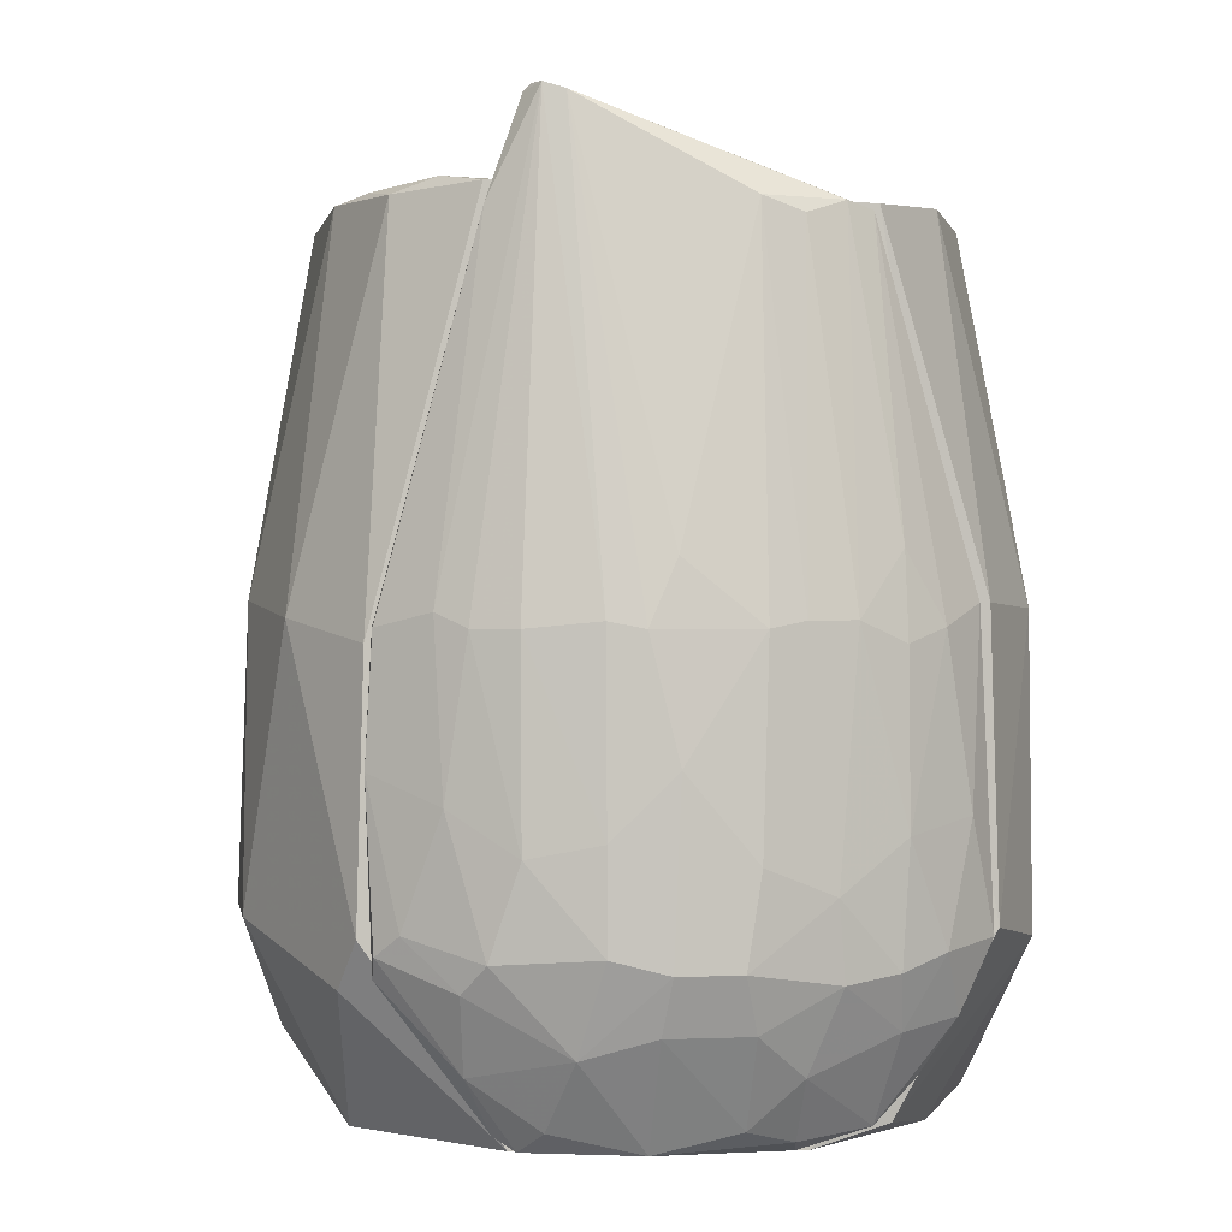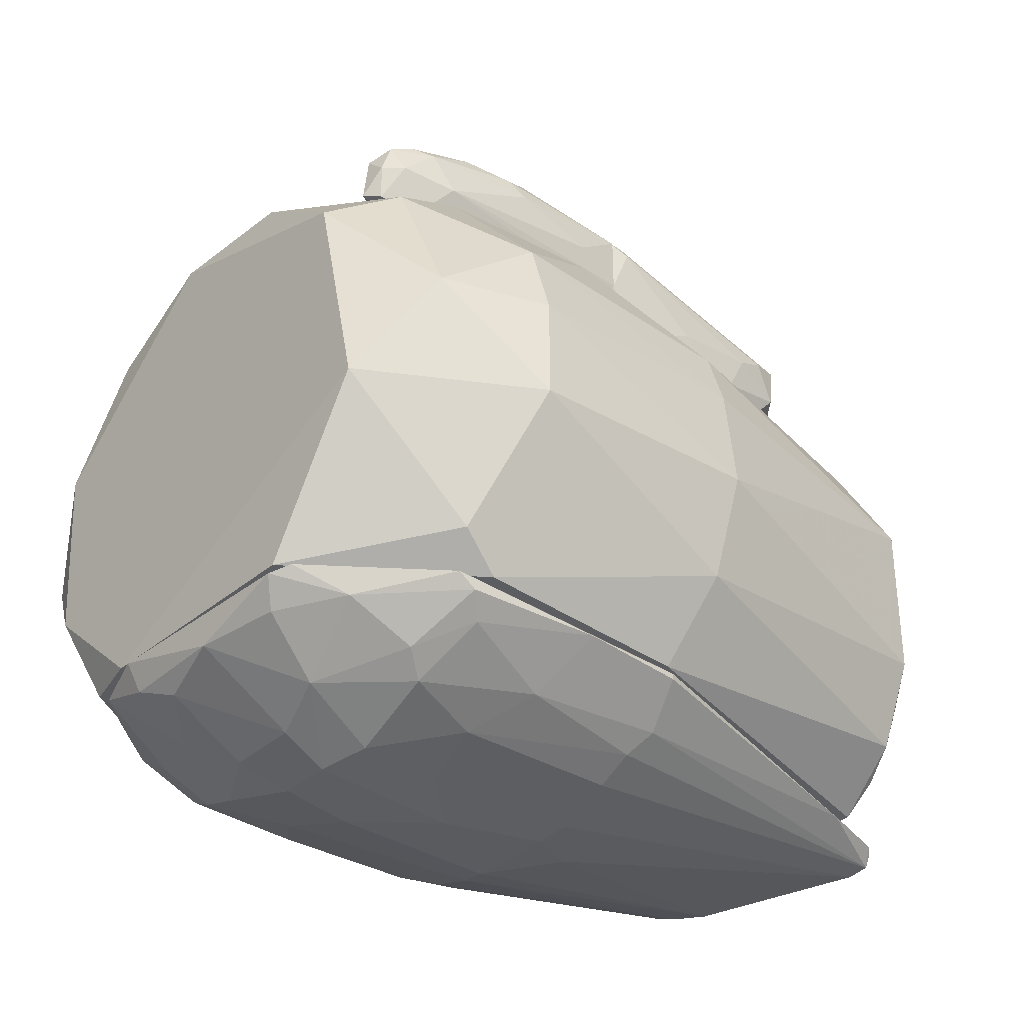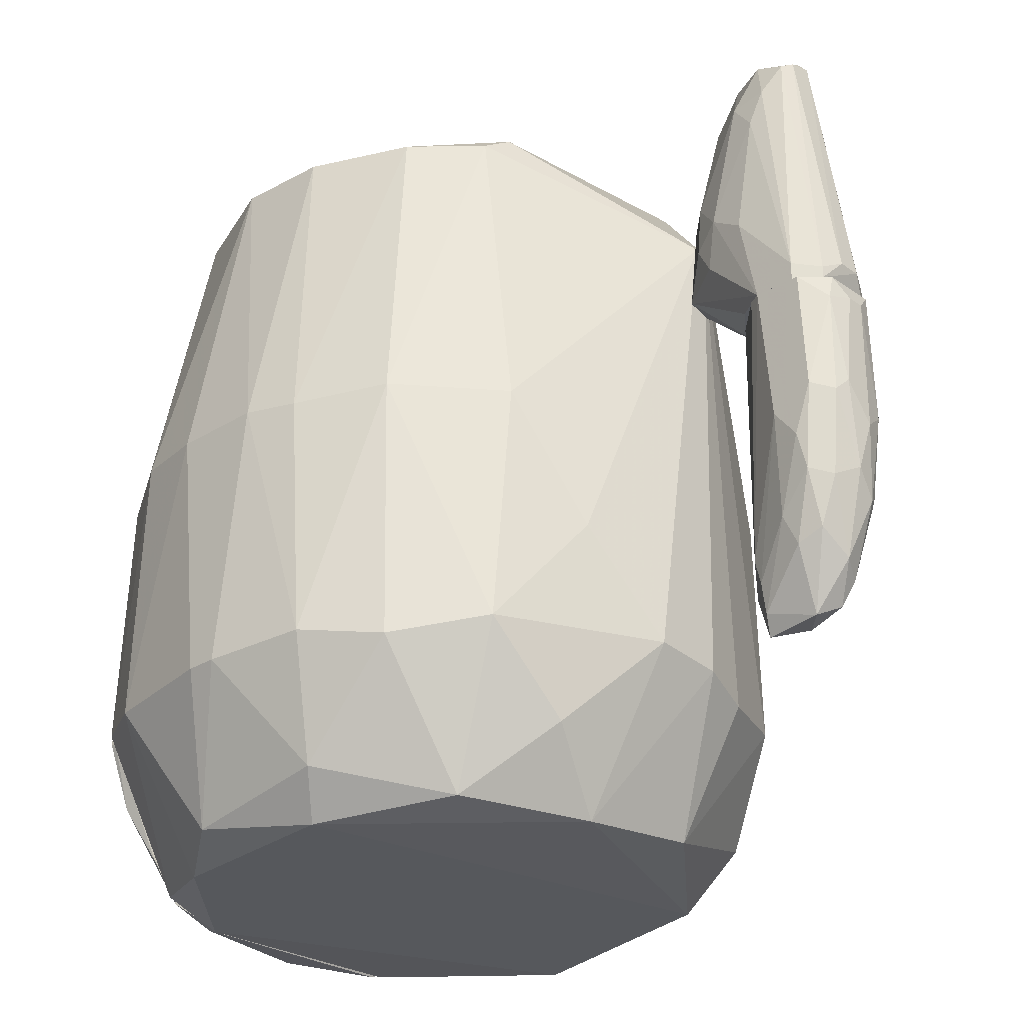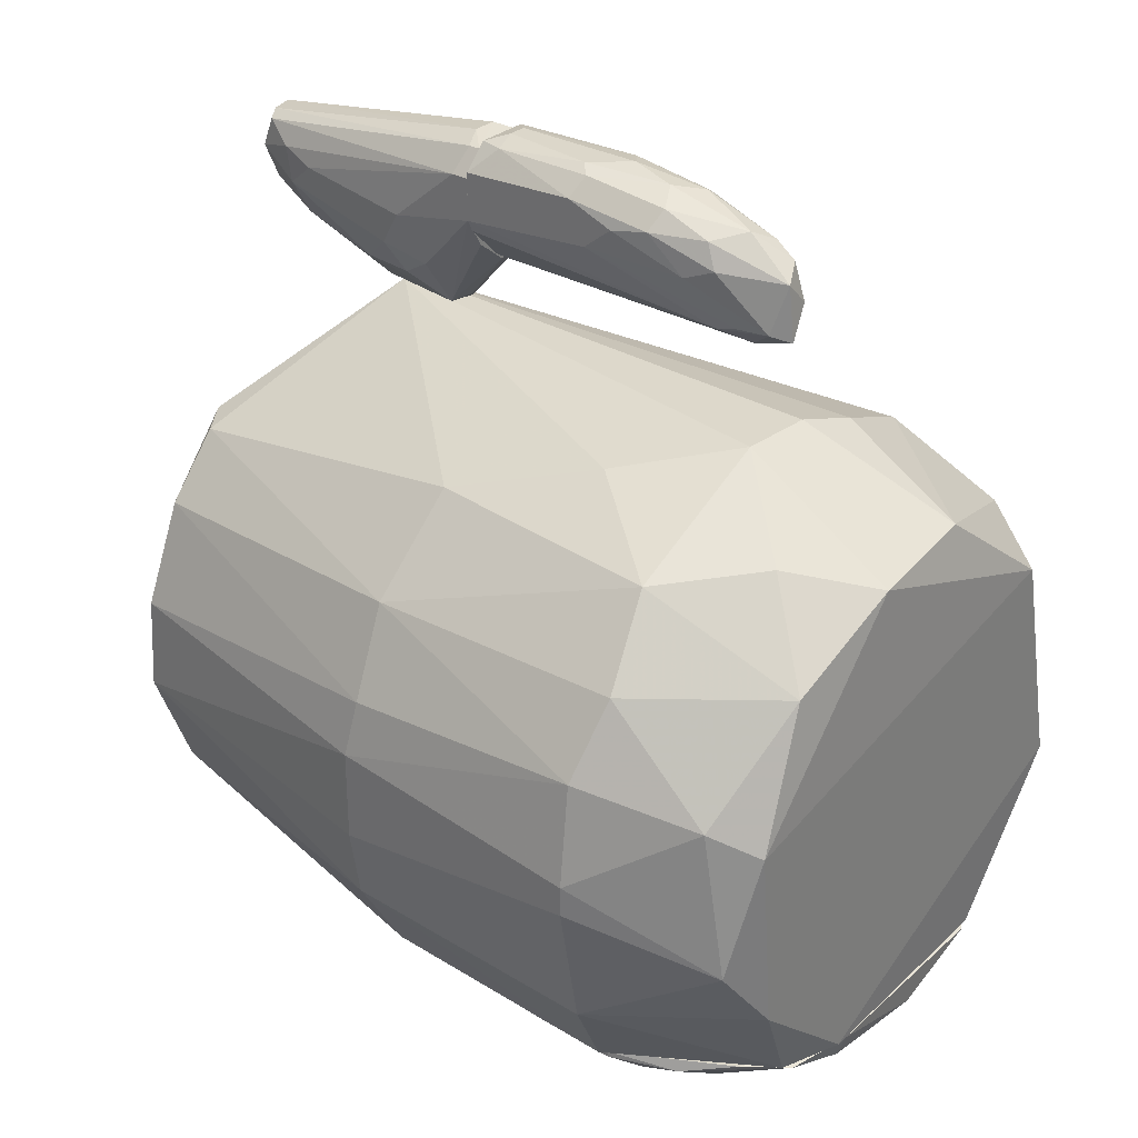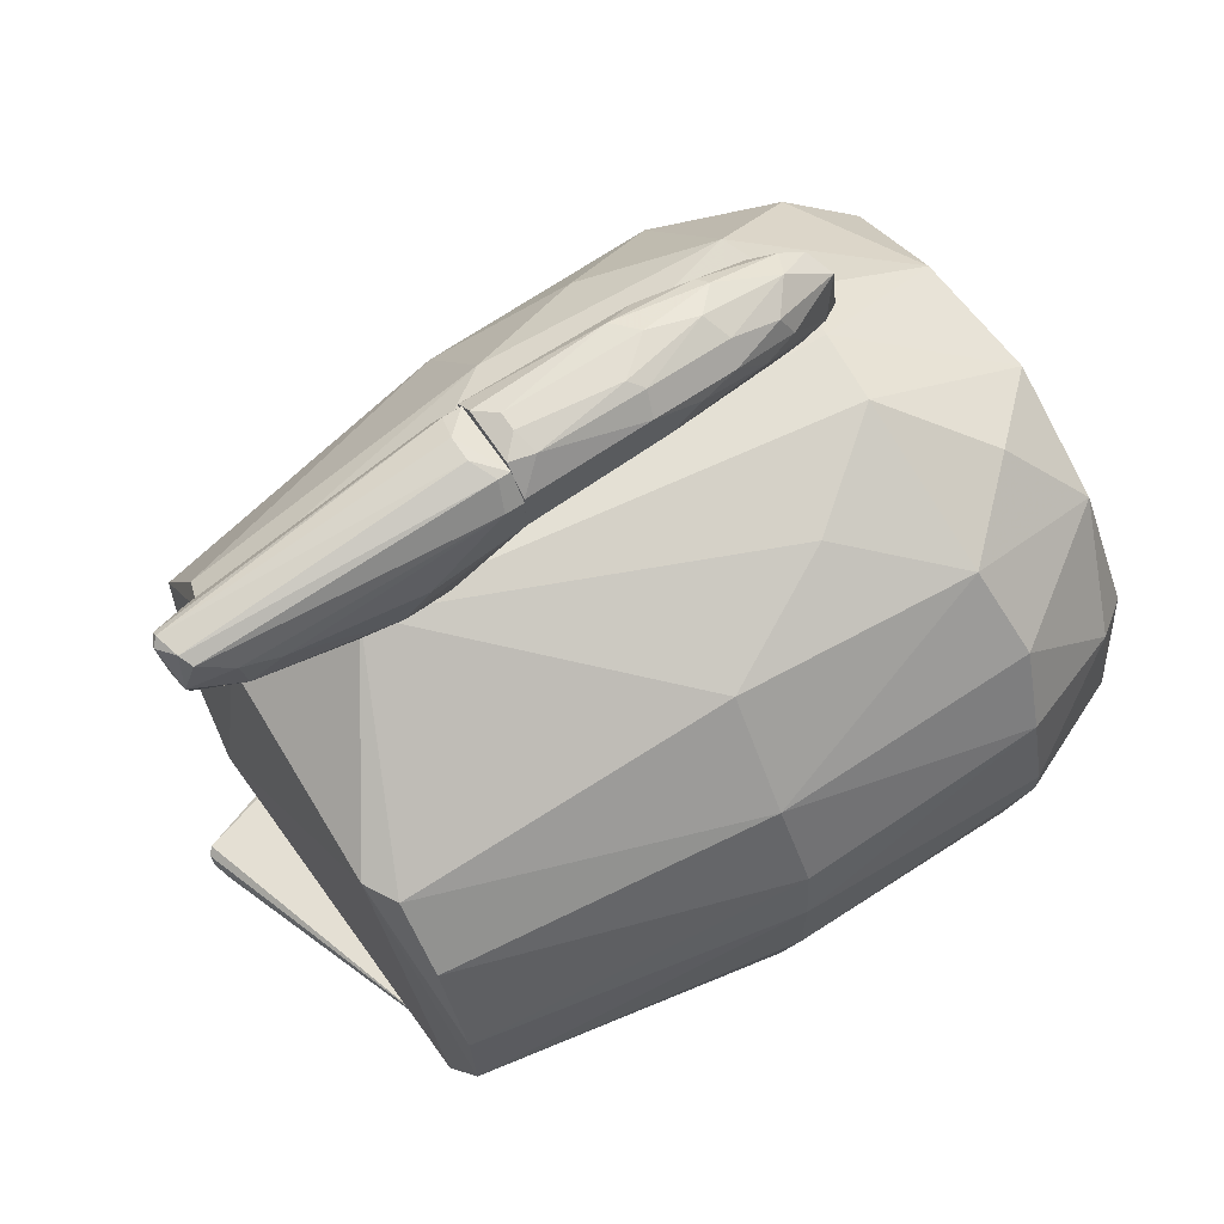
<metadata>
{"format":"obj","ext":"obj","renderer":"f3d","projection":"perspective","resolution":1024,"background":"white","views":[{"elev":0.9,"azim":170.8,"up":"+Y"},{"elev":-35.9,"azim":49.1,"up":"+Z"},{"elev":-28.1,"azim":-46.8,"up":"+Y"},{"elev":30.6,"azim":-51.0,"up":"+Z"},{"elev":66.7,"azim":-123.4,"up":"+Z"}]}
</metadata>
<code>
o convex_0
v 0.1509 -0.5429 -0.6538
v -0.3947 -0.4163 -0.5466
v -0.3947 -0.4163 -0.5369
v 0.1899 0.636 -0.5466
v 0.3848 -0.4553 -0.5369
v -0.07306 -0.02641 -0.7025
v -0.2388 0.4897 -0.5369
v 0.2191 -0.02654 -0.6635
v -0.04386 -0.4358 -0.7123
v -0.1414 -0.6795 -0.5369
v -0.2582 -0.04624 -0.644
v -0.08287 0.4995 -0.6051
v 0.3848 -0.02654 -0.5369
v -0.2485 -0.4455 -0.6538
v 0.2581 -0.426 -0.6538
v 0.07295 -0.02641 -0.7025
v 0.2094 -0.6697 -0.5466
v 0.1802 0.636 -0.5661
v -0.06333 -0.6404 -0.6148
v -0.3752 0.002436 -0.5466
v 0.1217 -0.4162 -0.7025
v 0.3165 -0.007222 -0.6051
v -0.2388 -0.6502 -0.5466
v 0.1997 0.6262 -0.5369
v -0.1901 -0.01701 -0.6733
v -0.1998 0.4995 -0.5661
v 0.3556 -0.3969 -0.5856
v -0.1608 -0.3481 -0.6927
v 0.03401 0.06102 -0.6927
v -0.3167 -0.02667 -0.6051
v 0.05348 -0.6696 -0.5953
v -0.1316 -0.5721 -0.644
v 0.1509 0.6262 -0.5759
v 0.2776 -0.5721 -0.5758
v -0.3167 -0.426 -0.6148
v 0.05348 -0.5137 -0.683
v 0.3848 -0.02654 -0.5466
v 0.03401 -0.1921 -0.7123
v 0.2387 -0.6502 -0.5369
v 0.1217 -0.01701 -0.6927
v -0.2582 -0.2798 -0.6538
v -0.3459 -0.5138 -0.5564
v 0.3068 -0.2409 -0.6246
v 0.2484 0.4897 -0.5466
v -0.2388 0.4897 -0.5466
v 0.2191 -0.2994 -0.6733
v -0.3557 -0.2604 -0.5856
v -0.1706 -0.4553 -0.683
v -0.3752 0.002436 -0.5369
v -0.2582 -0.5236 -0.6148
v 0.3848 -0.426 -0.5564
v 0.2776 -0.02654 -0.6343
v -0.1414 0.4799 -0.5953
v -0.1218 -0.01701 -0.6927
v -0.06333 -0.309 -0.7123
v -0.2582 0.07068 -0.6246
v -0.1316 -0.6599 -0.5856
v 0.04375 -0.4358 -0.7123
v -0.06333 -0.5137 -0.683
v 0.1217 -0.2798 -0.7025
v -0.2973 -0.5917 -0.5369
v 0.1802 -0.6404 -0.5856
v 0.2873 -0.465 -0.6246
v 0.3946 -0.2019 -0.5466
f 5 51 64
f 7 3 10
f 10 5 13
f 7 10 13
f 7 4 18
f 2 3 20
f 15 1 21
f 4 7 24
f 7 13 24
f 18 4 24
f 6 12 29
f 16 6 29
f 17 10 31
f 7 18 33
f 12 26 33
f 29 12 33
f 16 29 33
f 1 31 36
f 31 19 36
f 6 16 38
f 5 10 39
f 10 17 39
f 34 5 39
f 17 34 39
f 18 8 40
f 16 33 40
f 33 18 40
f 11 25 41
f 28 14 41
f 25 28 41
f 30 11 41
f 14 35 41
f 3 2 42
f 2 35 42
f 27 15 43
f 22 18 44
f 24 13 44
f 18 24 44
f 13 37 44
f 37 22 44
f 20 7 45
f 30 20 45
f 7 33 45
f 33 26 45
f 15 21 46
f 43 15 46
f 2 20 47
f 20 30 47
f 35 2 47
f 30 41 47
f 41 35 47
f 28 9 48
f 14 28 48
f 3 7 49
f 20 3 49
f 7 20 49
f 32 23 50
f 35 14 50
f 23 42 50
f 42 35 50
f 14 48 50
f 48 32 50
f 5 34 51
f 8 18 52
f 18 22 52
f 22 43 52
f 46 8 52
f 43 46 52
f 26 12 53
f 25 26 53
f 12 6 54
f 28 25 54
f 53 12 54
f 25 53 54
f 9 28 55
f 6 38 55
f 38 9 55
f 54 6 55
f 28 54 55
f 25 11 56
f 26 25 56
f 11 30 56
f 45 26 56
f 30 45 56
f 10 23 57
f 31 10 57
f 19 31 57
f 32 19 57
f 23 32 57
f 21 1 58
f 1 36 58
f 36 9 58
f 9 38 58
f 19 32 59
f 9 36 59
f 36 19 59
f 48 9 59
f 32 48 59
f 38 16 60
f 40 8 60
f 16 40 60
f 46 21 60
f 8 46 60
f 21 58 60
f 58 38 60
f 10 3 61
f 23 10 61
f 3 42 61
f 42 23 61
f 31 1 62
f 17 31 62
f 1 34 62
f 34 17 62
f 1 15 63
f 15 27 63
f 34 1 63
f 27 51 63
f 51 34 63
f 13 5 64
f 37 13 64
f 22 37 64
f 43 22 64
f 27 43 64
f 51 27 64
o convex_1
v 0.4725 -0.5722 -0.09839
v -0.5311 -0.4357 -0.186
v -0.5311 -0.4357 -0.1373
v 0.375 0.519 -0.3809
v 0.0437 0.3534 0.3694
v -0.2484 0.4993 -0.5369
v 0.2191 -0.6696 -0.5369
v -0.09259 -0.6696 0.2328
v -0.3557 0.4994 0.0769
v -0.268 -0.6501 -0.527
v 0.414 -0.2214 0.1646
v -0.3264 -0.4163 0.2524
v 0.4238 0.4993 -0.05944
v 0.3945 -0.04627 -0.5369
v -0.4921 -0.007358 -0.3712
v 0.1509 -0.4357 0.3303
v 0.531 -0.4065 -0.2639
v -0.3849 -0.6794 -0.05944
v 0.3068 -0.6795 0.08674
v -0.4336 0.4994 -0.225
v -0.4044 -0.4065 -0.5368
v -0.2192 0.5288 0.1841
v 0.2483 0.519 -0.5369
v -0.5018 -0.02676 -0.01074
v 0.2581 0.5091 0.1744
v -0.06338 -0.4065 0.3596
v 0.5212 0.002577 -0.225
v -0.2972 -0.02676 0.2621
v 0.492 -0.4065 0.03796
v 0.4238 -0.4748 -0.4881
v 0.3945 -0.6795 -0.2834
v -0.3557 -0.6794 -0.3614
v -0.4336 -0.4456 0.1354
v 0.3068 -0.4162 0.262
v 0.4822 -0.00724 0.03796
v 0.3458 -0.01694 0.2232
v 0.4822 -0.01706 -0.4003
v -0.3557 0.5093 -0.4101
v -0.3946 0.002459 -0.527
v -0.4336 -0.01694 0.1257
v -0.4921 -0.4357 -0.3907
v -0.5213 -0.01694 -0.2445
v -0.2874 -0.6599 0.1452
v 0.1119 -0.6502 0.2425
v 0.2971 0.5288 -0.488
v 0.1315 0.519 0.2328
v 0.414 0.5091 -0.3127
v -0.4336 -0.6502 -0.2542
v 0.531 -0.4065 -0.09839
v 0.3653 -0.5722 0.1452
v -0.4239 0.4994 -0.07896
v 0.06325 0.3534 0.3694
v -0.5018 -0.426 0.01844
v -0.1608 -0.6795 -0.5369
v 0.3263 0.4897 0.1159
v 0.3555 0.5091 -0.4491
v -0.268 0.4993 0.1744
v 0.4043 -0.4065 -0.5369
v -0.19 -0.2408 0.3206
v -0.5213 -0.01694 -0.09839
v -0.4336 -0.6111 -0.0205
v 0.5114 -0.00724 -0.05944
v 0.05348 -0.4163 0.3596
v -0.1998 -0.5526 0.2719
f 76 107 128
f 71 70 78
f 72 82 83
f 78 70 87
f 77 68 89
f 94 81 95
f 81 65 95
f 65 83 95
f 71 94 95
f 93 75 98
f 75 93 99
f 98 75 100
f 75 99 100
f 91 81 101
f 79 84 102
f 84 86 102
f 70 85 103
f 85 79 103
f 102 70 103
f 79 102 103
f 73 88 104
f 76 92 104
f 97 76 104
f 85 74 105
f 79 85 105
f 74 96 105
f 66 67 106
f 84 79 106
f 105 66 106
f 79 105 106
f 82 72 107
f 76 97 107
f 72 83 108
f 98 80 108
f 87 70 109
f 70 102 109
f 102 86 109
f 86 69 110
f 89 68 110
f 68 109 110
f 109 86 110
f 68 77 111
f 77 91 111
f 91 101 111
f 67 66 112
f 96 82 112
f 66 105 112
f 105 96 112
f 65 81 113
f 81 91 113
f 93 65 113
f 83 65 114
f 65 93 114
f 93 98 114
f 108 83 114
f 98 108 114
f 73 86 115
f 86 84 115
f 88 73 115
f 80 98 116
f 100 89 116
f 98 100 116
f 110 69 116
f 89 110 116
f 104 88 117
f 97 104 117
f 70 71 118
f 83 82 118
f 85 70 118
f 74 85 118
f 71 95 118
f 95 83 118
f 96 74 118
f 82 96 118
f 77 89 119
f 99 77 119
f 89 100 119
f 100 99 119
f 78 87 120
f 101 78 120
f 109 68 120
f 87 109 120
f 68 111 120
f 111 101 120
f 69 86 121
f 86 73 121
f 92 69 121
f 73 104 121
f 104 92 121
f 71 78 122
f 94 71 122
f 81 94 122
f 78 101 122
f 101 81 122
f 76 90 123
f 90 69 123
f 69 92 123
f 92 76 123
f 106 67 124
f 84 106 124
f 115 84 124
f 88 115 124
f 67 117 124
f 117 88 124
f 82 107 125
f 107 97 125
f 67 112 125
f 112 82 125
f 117 67 125
f 97 117 125
f 91 77 126
f 77 99 126
f 99 93 126
f 113 91 126
f 93 113 126
f 90 72 127
f 69 90 127
f 72 108 127
f 108 80 127
f 116 69 127
f 80 116 127
f 72 90 128
f 90 76 128
f 107 72 128
o convex_2
v 0.07301 -0.3968 0.535
v 0.05352 0.1097 0.6812
v 0.0243 0.1097 0.6812
v 0.0243 0.139 0.4766
v -0.04392 -0.1338 0.6129
v 0.112 0.139 0.535
v 0.0925 -0.2117 0.6519
v 0.03406 -0.3384 0.4668
v -0.04392 0.139 0.5545
v -0.00494 -0.2799 0.6227
v 0.112 -0.2605 0.535
v 0.112 0.139 0.6422
v 0.07301 -0.3286 0.4668
v -0.01469 -0.06569 0.6714
v -0.04392 0.139 0.6324
v 0.004805 -0.3286 0.4961
v 0.07301 0.139 0.4766
v 0.03406 -0.3968 0.574
v 0.1217 -0.0949 0.6129
v 0.03406 -0.1825 0.6714
v 0.08275 -0.3384 0.6129
v 0.0925 -0.07541 0.6714
v 0.03406 -0.4066 0.4863
v -0.01469 -0.2994 0.5837
v 0.004805 -0.2897 0.4863
v 0.1022 0.139 0.5058
v -0.04392 -0.08513 0.574
v 0.1022 -0.2994 0.6032
v 0.04375 -0.3189 0.6324
v -0.00494 0.139 0.6714
v 0.1217 0.05127 0.574
v 0.05352 -0.1046 0.6812
v -0.03417 0.139 0.535
v -0.04392 -0.05591 0.6422
v 0.08275 0.139 0.6714
v 0.112 -0.1241 0.6422
v -0.00494 -0.202 0.6519
v -0.02443 -0.2507 0.5643
v 0.07301 -0.2215 0.6617
v -0.03417 -0.1923 0.6227
v 0.06326 -0.3871 0.4766
v 0.0925 -0.3579 0.5448
v 0.08275 -0.3092 0.4766
v 0.004805 -0.0462 0.6812
v -0.01469 0.09997 0.6714
v 0.07301 -0.3774 0.5934
v 0.01455 -0.3774 0.4961
v 0.07301 -0.2312 0.4668
f 154 171 176
f 134 132 137
f 134 137 140
f 137 133 143
f 140 137 143
f 132 134 145
f 129 146 151
f 146 138 152
f 132 136 153
f 134 139 154
f 145 134 154
f 133 137 155
f 137 153 155
f 153 144 155
f 139 147 156
f 135 149 156
f 138 146 157
f 131 130 158
f 140 143 158
f 139 134 159
f 134 140 159
f 147 139 159
f 140 147 159
f 130 131 160
f 150 130 160
f 137 132 161
f 132 153 161
f 153 137 161
f 143 133 162
f 130 150 163
f 150 140 163
f 158 130 163
f 140 158 163
f 147 140 164
f 140 150 164
f 150 135 164
f 135 156 164
f 156 147 164
f 148 142 165
f 138 157 165
f 157 148 165
f 133 155 166
f 155 144 166
f 149 135 167
f 135 150 167
f 148 157 167
f 157 149 167
f 160 148 167
f 150 160 167
f 152 138 168
f 162 133 168
f 142 162 168
f 165 142 168
f 138 165 168
f 133 166 168
f 166 152 168
f 136 141 169
f 129 151 169
f 151 136 169
f 139 156 170
f 129 169 170
f 170 169 171
f 154 139 171
f 169 141 171
f 139 170 171
f 142 148 172
f 160 131 172
f 148 160 172
f 131 158 173
f 158 143 173
f 162 142 173
f 143 162 173
f 142 172 173
f 172 131 173
f 146 129 174
f 156 149 174
f 157 146 174
f 149 157 174
f 129 170 174
f 170 156 174
f 136 151 175
f 151 146 175
f 146 152 175
f 153 136 175
f 144 153 175
f 152 166 175
f 166 144 175
f 136 132 176
f 141 136 176
f 132 145 176
f 145 154 176
f 171 141 176
o convex_3
v 0.05352 0.217 0.3791
v 0.06326 0.1781 0.6714
v 0.0243 0.1781 0.6714
v 0.05352 0.6262 0.5935
v -0.04392 0.2852 0.5252
v 0.112 0.1391 0.535
v 0.073 0.5287 0.4278
v -0.04392 0.1391 0.6227
v -0.01468 0.5385 0.5058
v 0.09248 0.5579 0.5739
v -0.01468 0.295 0.4181
v 0.004808 0.5969 0.5935
v 0.1022 0.3437 0.4278
v 0.1022 0.1391 0.6519
v -0.01468 0.1391 0.5058
v 0.04377 0.3826 0.3694
v 0.0243 0.6067 0.4863
v 0.08273 0.2462 0.3791
v 0.08273 0.5969 0.5058
v 0.06326 0.6164 0.6032
v 0.112 0.3339 0.5155
v 0.0243 0.2365 0.3694
v -0.01468 0.1391 0.6616
v 0.06326 0.1391 0.4668
v -0.04392 0.1391 0.5545
v 0.112 0.1781 0.6324
v -0.01468 0.5482 0.5642
v 0.1022 0.4605 0.4668
v 0.073 0.3729 0.3694
v 0.01455 0.5287 0.4473
v -0.03417 0.3242 0.4668
v 0.112 0.2365 0.4668
v -0.004928 0.3826 0.4181
v 0.004808 0.6164 0.5447
v 0.0243 0.6067 0.6032
v 0.1022 0.4995 0.5447
v -0.04392 0.1683 0.6227
v 0.04377 0.519 0.4181
v 0.05352 0.6164 0.4961
v -0.02443 0.2462 0.4473
v 0.1022 0.1683 0.6519
v 0.03403 0.1391 0.4668
v 0.09248 0.1391 0.4863
v -0.01468 0.1586 0.6616
v 0.09248 0.3632 0.3986
v 0.1022 0.2267 0.4278
v -0.02443 0.4898 0.5447
v 0.06326 0.2267 0.3694
v 0.073 0.6164 0.5935
f 217 186 225
f 184 182 190
f 182 184 191
f 179 178 196
f 178 179 199
f 190 178 199
f 184 190 199
f 182 191 200
f 184 181 201
f 191 184 201
f 198 191 201
f 190 182 202
f 182 197 202
f 183 195 204
f 198 192 205
f 185 193 206
f 201 181 207
f 197 182 208
f 189 204 208
f 204 197 208
f 198 187 209
f 192 198 209
f 185 206 209
f 206 192 209
f 207 185 209
f 187 207 209
f 193 185 210
f 185 203 210
f 203 188 210
f 179 196 211
f 196 180 211
f 180 210 211
f 210 188 211
f 195 186 212
f 186 202 212
f 202 197 212
f 204 195 212
f 197 204 212
f 181 184 213
f 184 199 213
f 188 203 213
f 193 183 214
f 183 205 214
f 205 192 214
f 192 206 214
f 206 193 214
f 183 193 215
f 195 183 215
f 210 180 215
f 193 210 215
f 187 198 216
f 198 201 216
f 207 187 216
f 201 207 216
f 178 190 217
f 196 178 217
f 190 202 217
f 202 186 217
f 198 177 218
f 191 198 218
f 200 191 218
f 177 200 218
f 182 200 219
f 199 179 220
f 179 211 220
f 211 188 220
f 188 213 220
f 213 199 220
f 183 204 221
f 204 189 221
f 205 183 221
f 194 205 221
f 208 182 222
f 189 208 222
f 219 194 222
f 182 219 222
f 221 189 222
f 194 221 222
f 203 185 223
f 207 181 223
f 185 207 223
f 181 213 223
f 213 203 223
f 177 198 224
f 200 177 224
f 205 194 224
f 198 205 224
f 194 219 224
f 219 200 224
f 186 195 225
f 180 196 225
f 215 180 225
f 195 215 225
f 196 217 225

</code>
